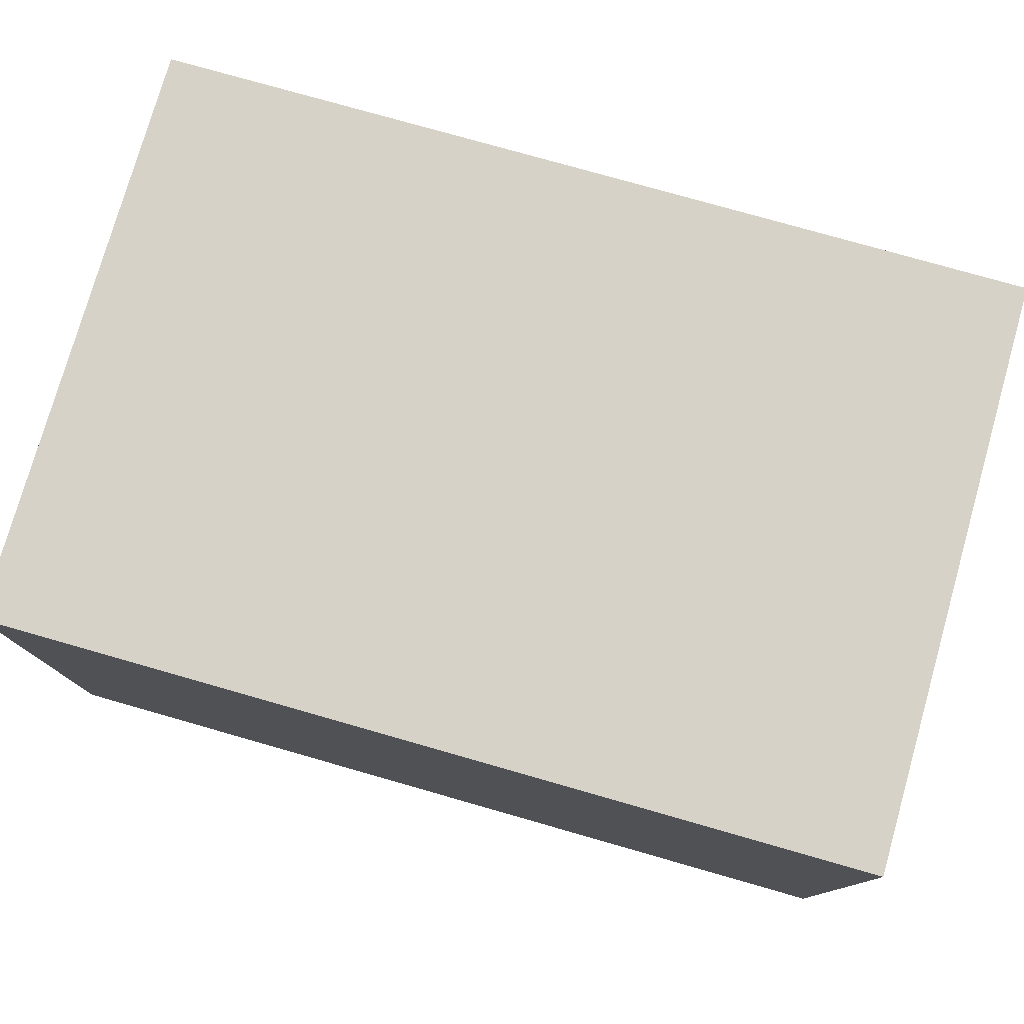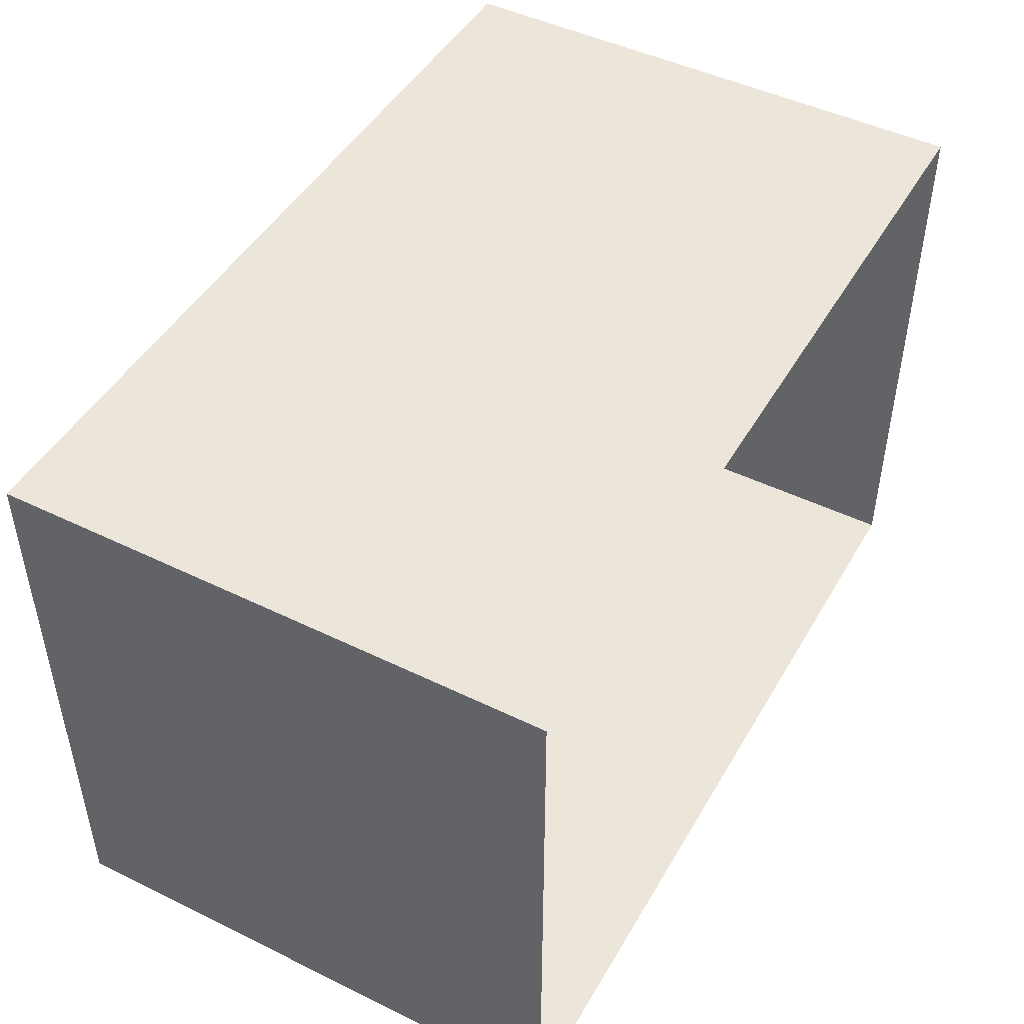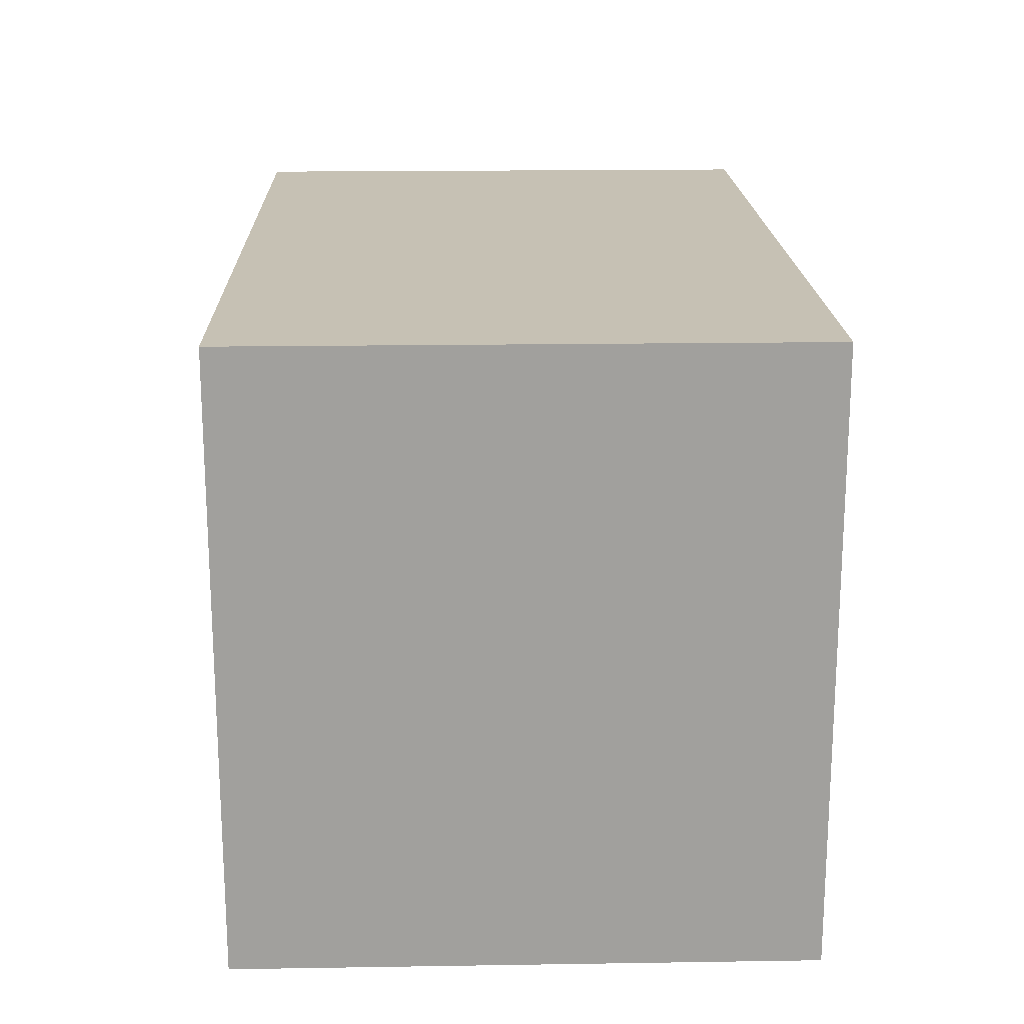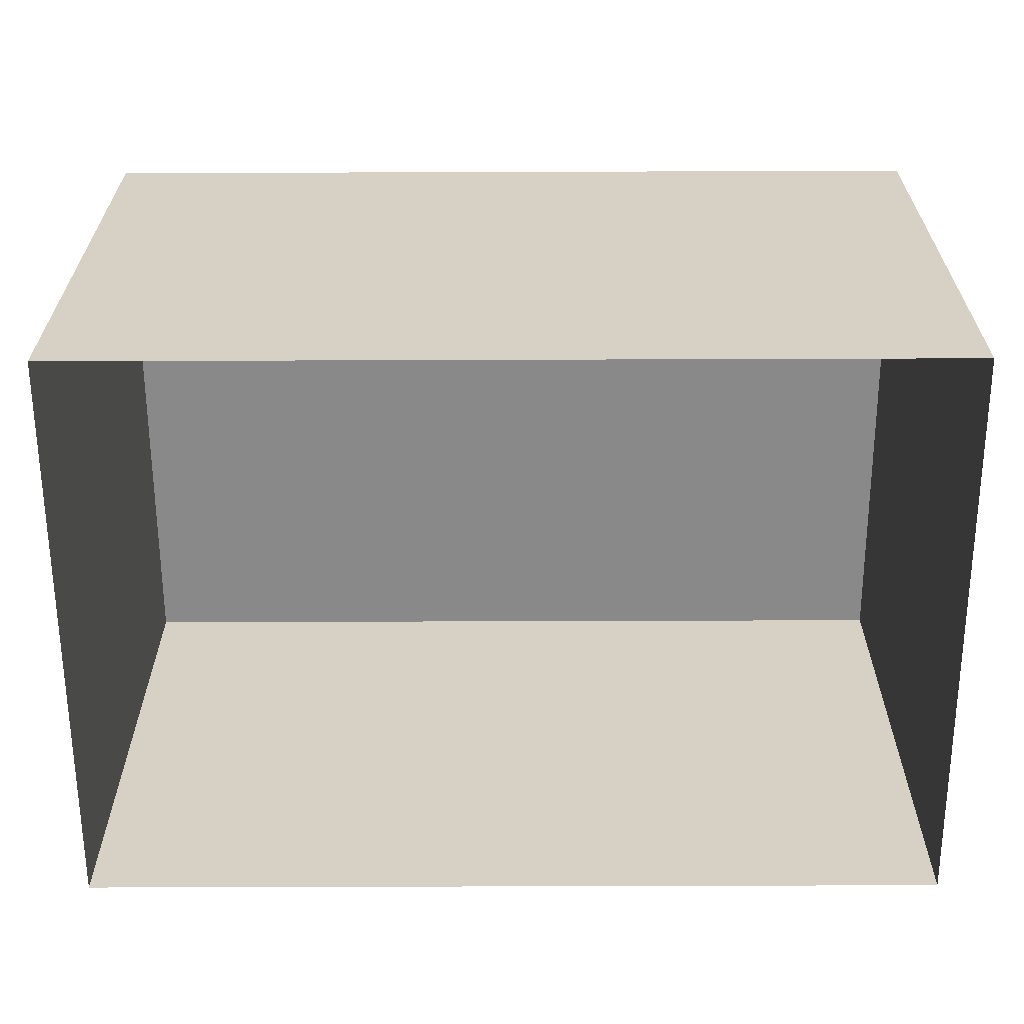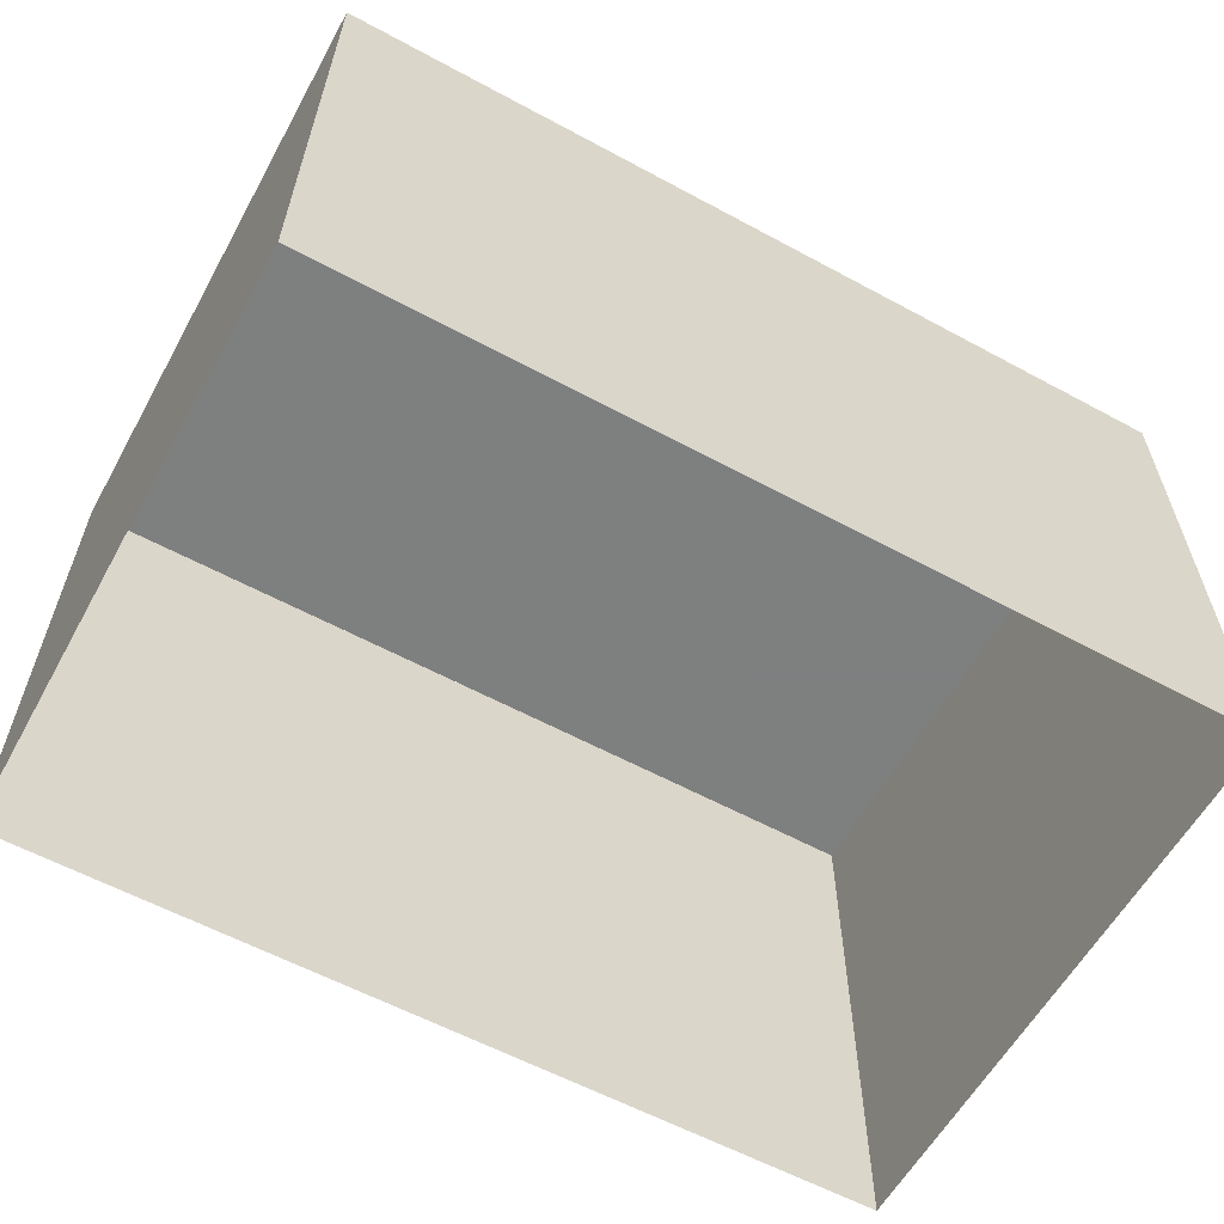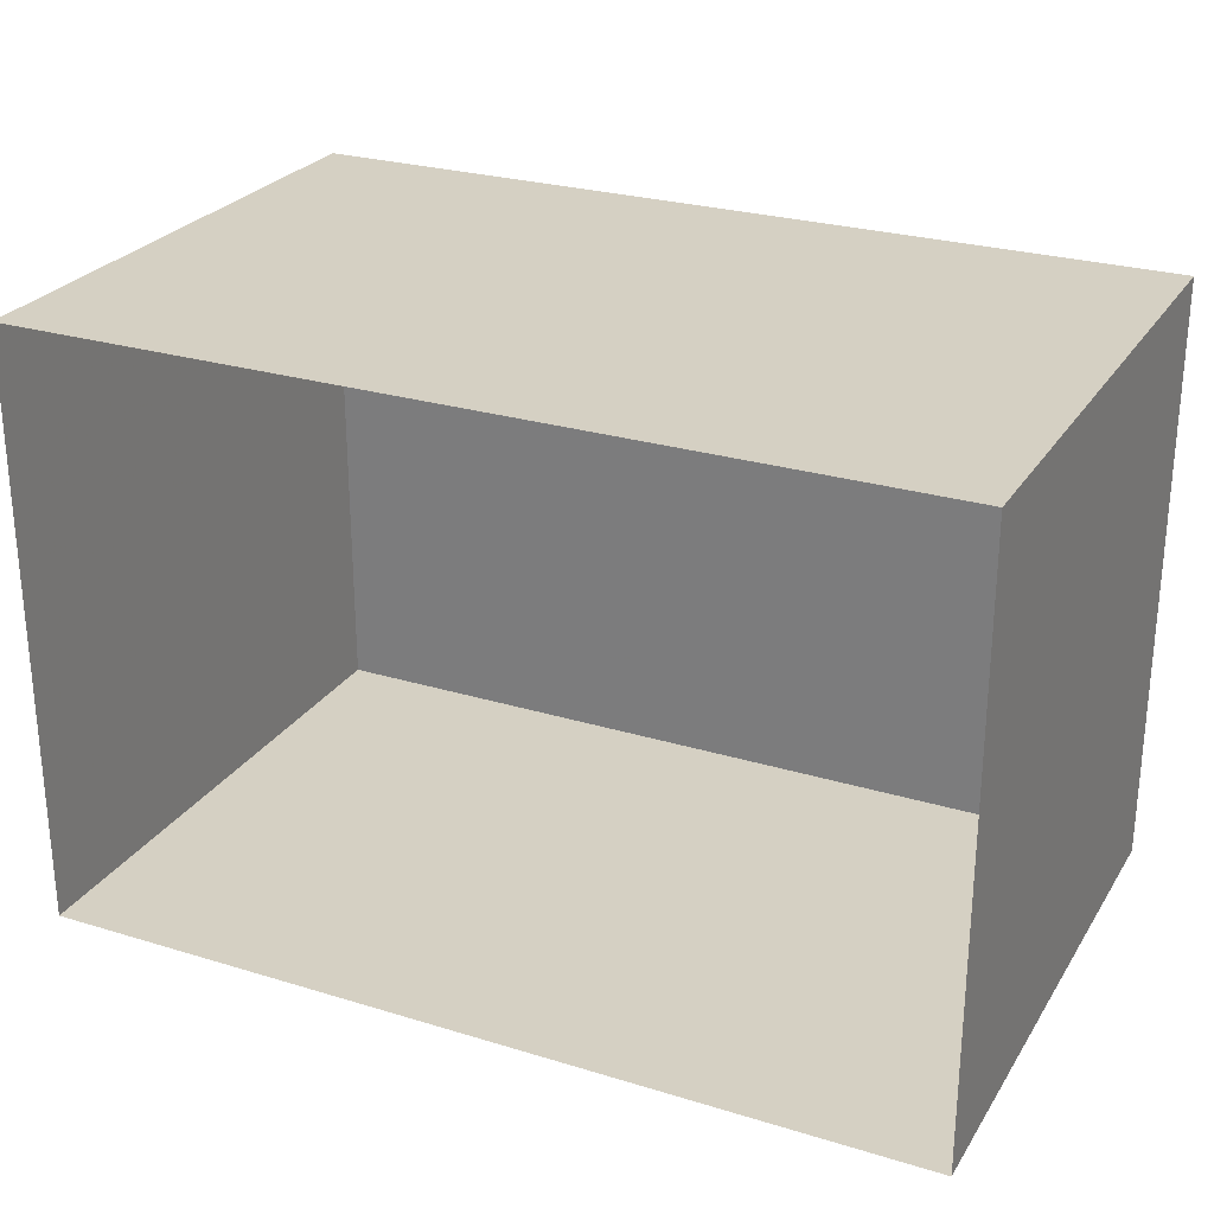
<metadata>
{"format":"obj","ext":"obj","renderer":"f3d","projection":"perspective","resolution":1024,"background":"white","views":[{"elev":77.6,"azim":15.9,"up":"+Y"},{"elev":47.1,"azim":-61.1,"up":"+Z"},{"elev":18.5,"azim":88.3,"up":"+Z"},{"elev":-63.0,"azim":-179.8,"up":"+Y"},{"elev":-59.6,"azim":151.0,"up":"+Y"},{"elev":26.4,"azim":25.6,"up":"+Z"}]}
</metadata>
<code>
v 6 0 -4.25
v -10 0 -4.25
v -10 0 6.5
v 6 0 6.5
v 6 0 -4.25
v 6 10 -4.25
v -10 10 -4.25
v -10 10 6.5
v 6 10 6.5
v 6 10 -4.25
v 6 10 -4.25
v -2 10 -4.25
v -10 10 -4.25
v -10 10 1.125
v -10 10 6.5
v -2 10 6.5
v 6 10 6.5
v 6 10 1.125
v 6 10 -1.562
v 2 10 -4.25
v 2.194 10 -0.2188
f 6 1 2
f 2 7 6
f 7 2 3
f 3 8 7
f 8 3 4
f 4 9 8
f 9 4 5
f 5 10 9
f 10 5 1
f 1 6 10
f 12 13 14
f 12 14 16
f 14 15 16
f 19 11 20
f 16 17 21
f 17 18 21
f 12 16 21
f 12 21 20
f 18 19 21
f 19 20 21

</code>
